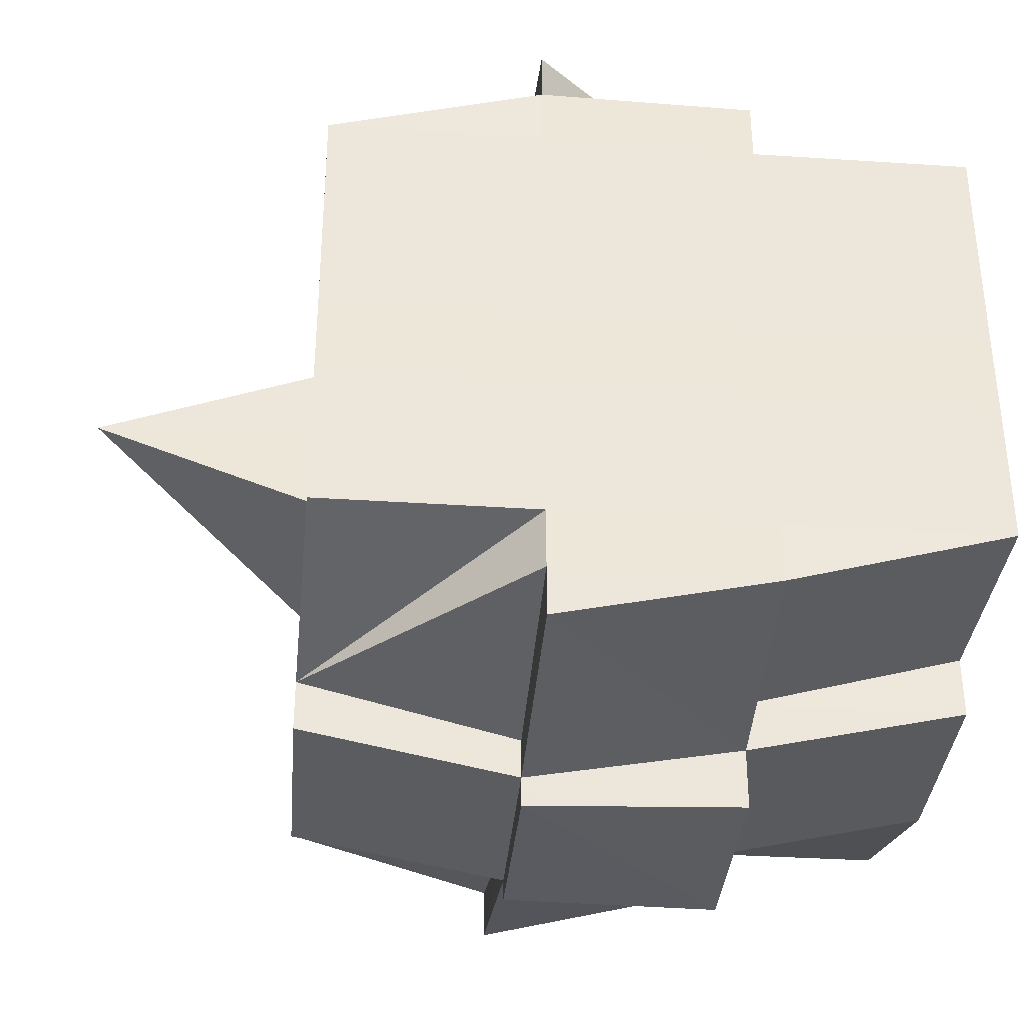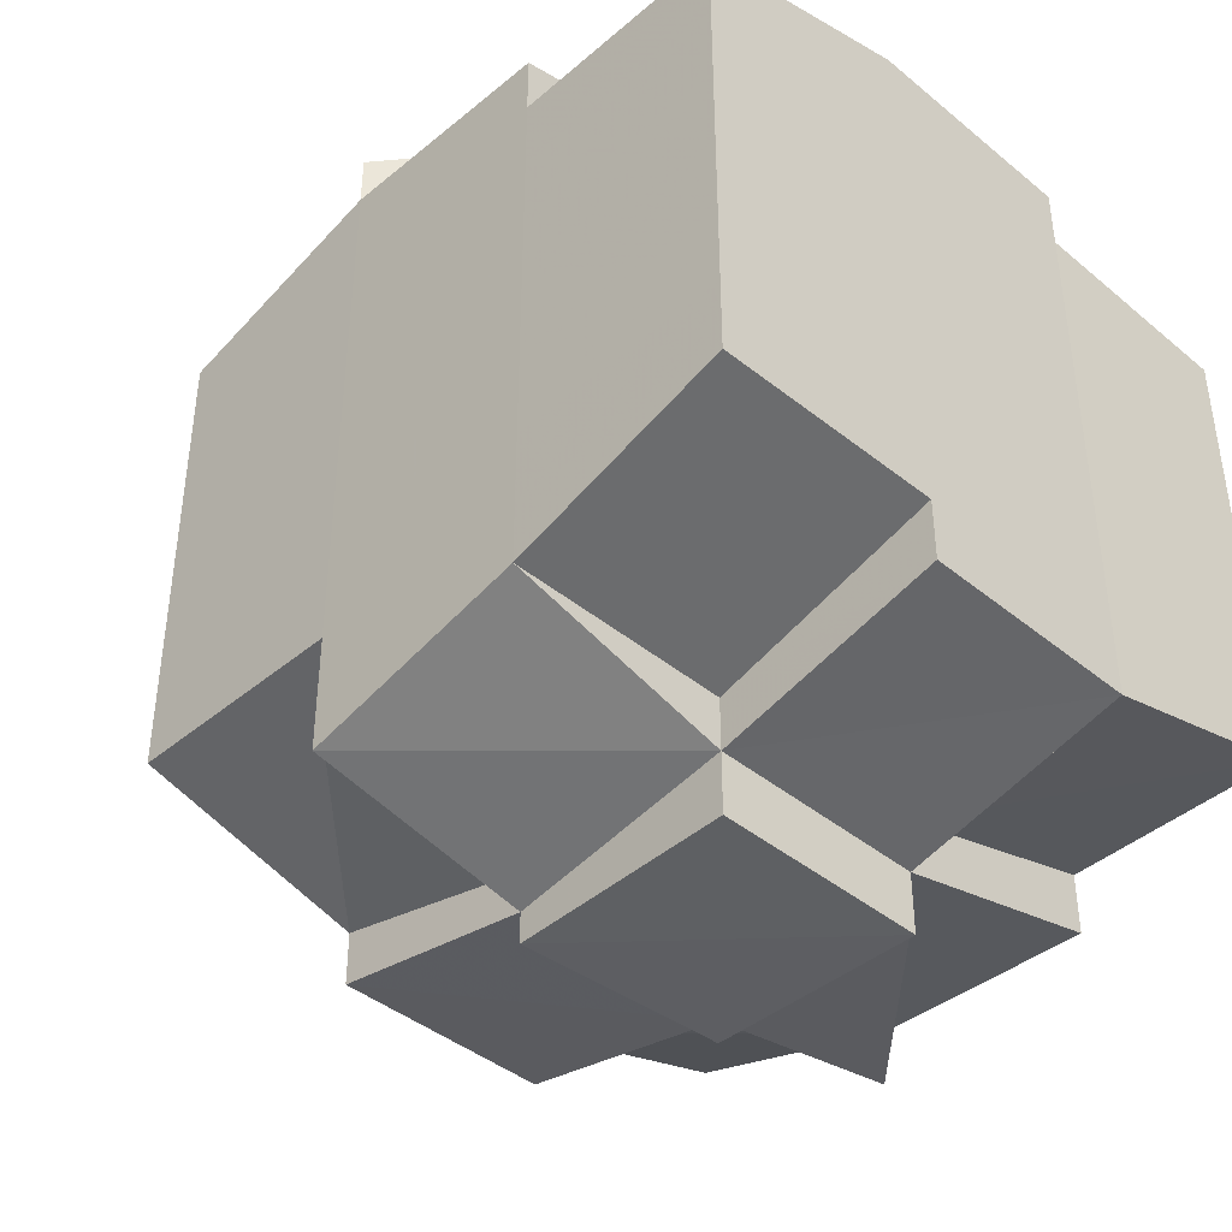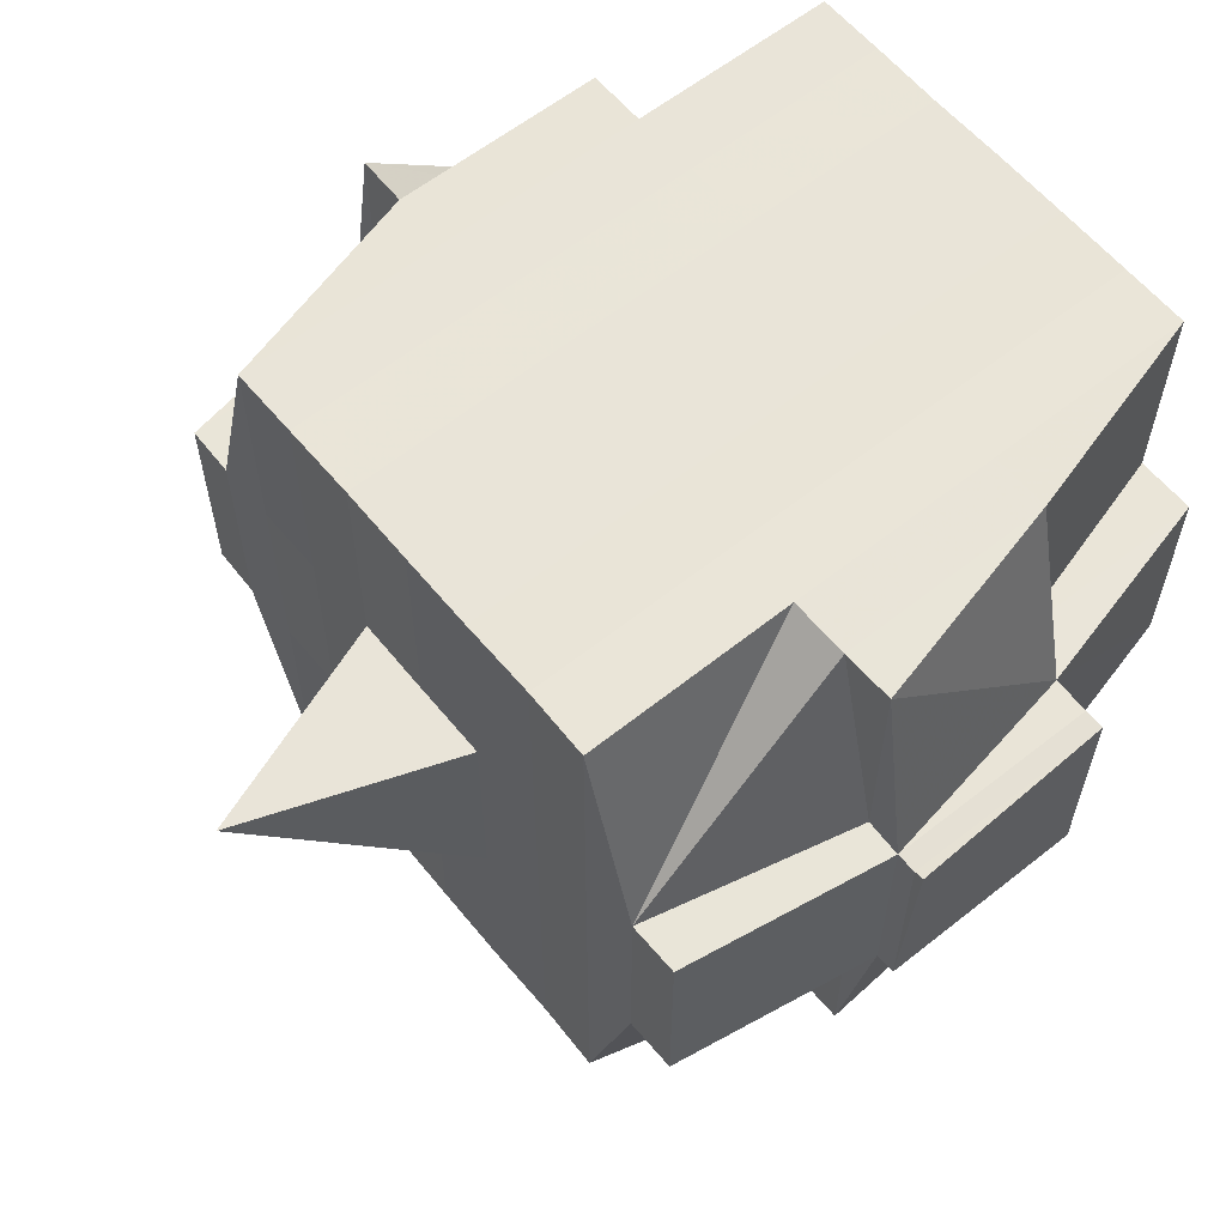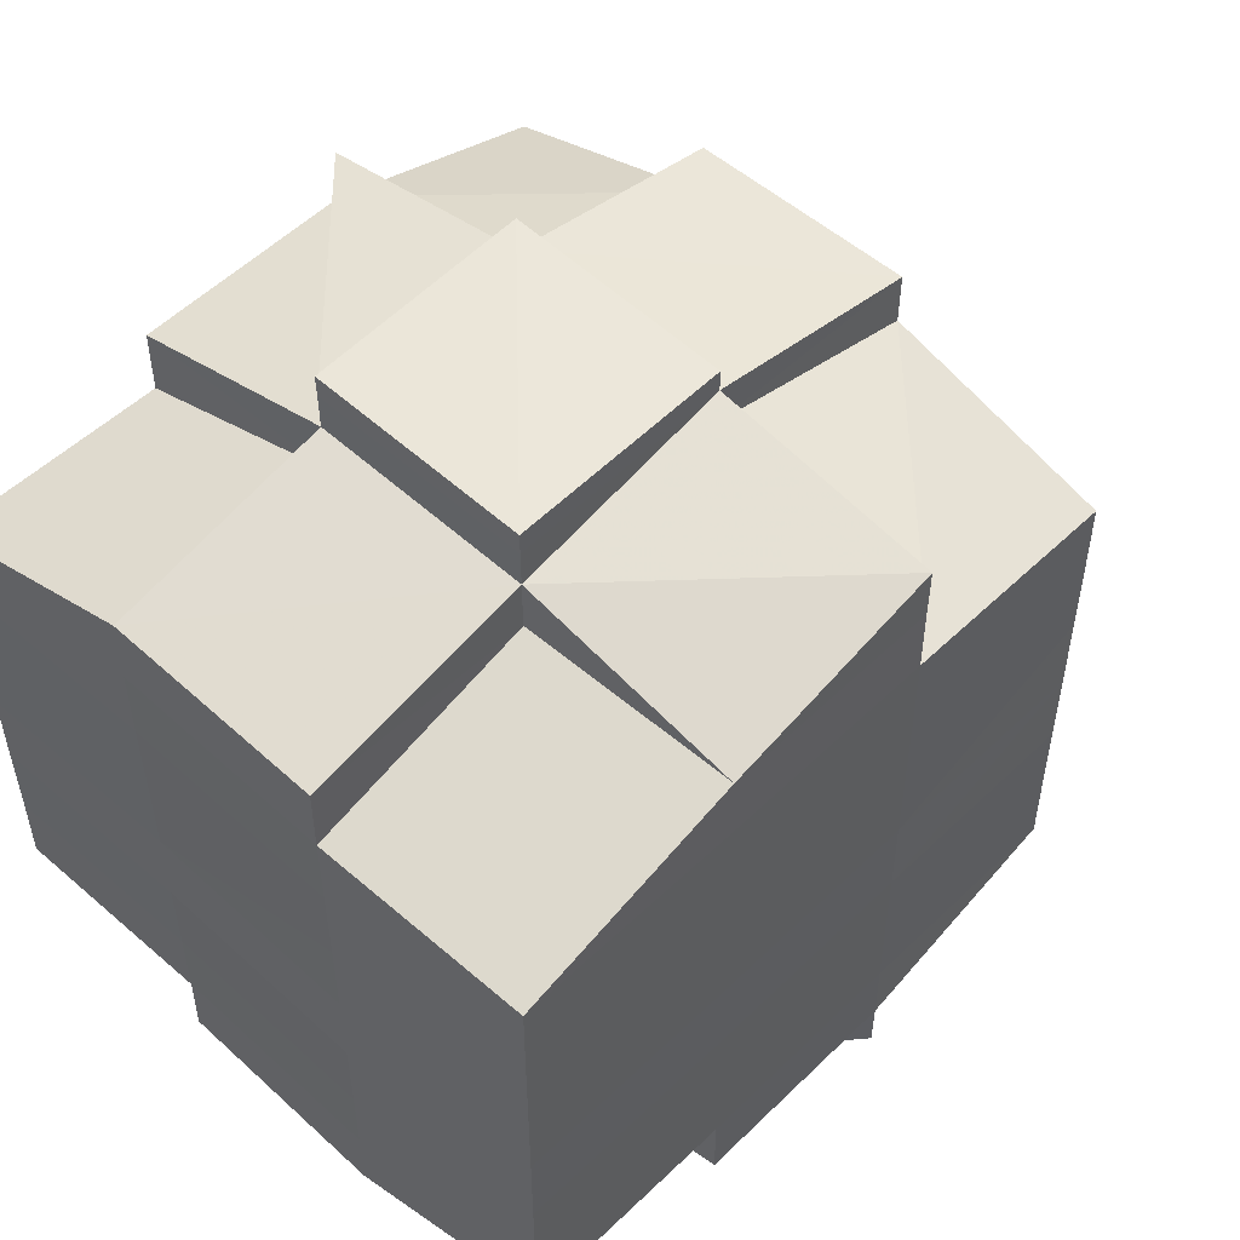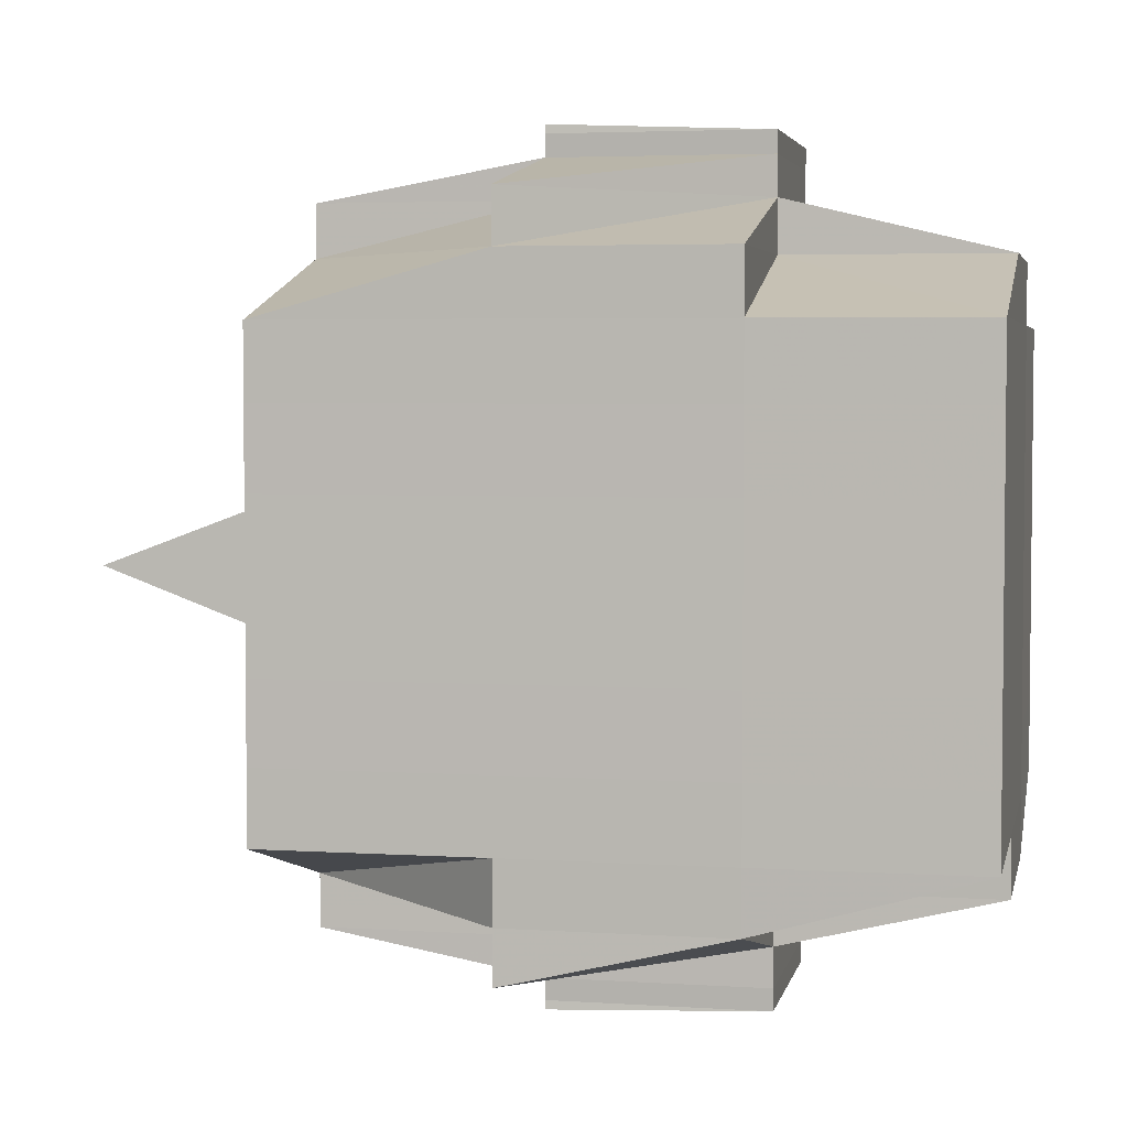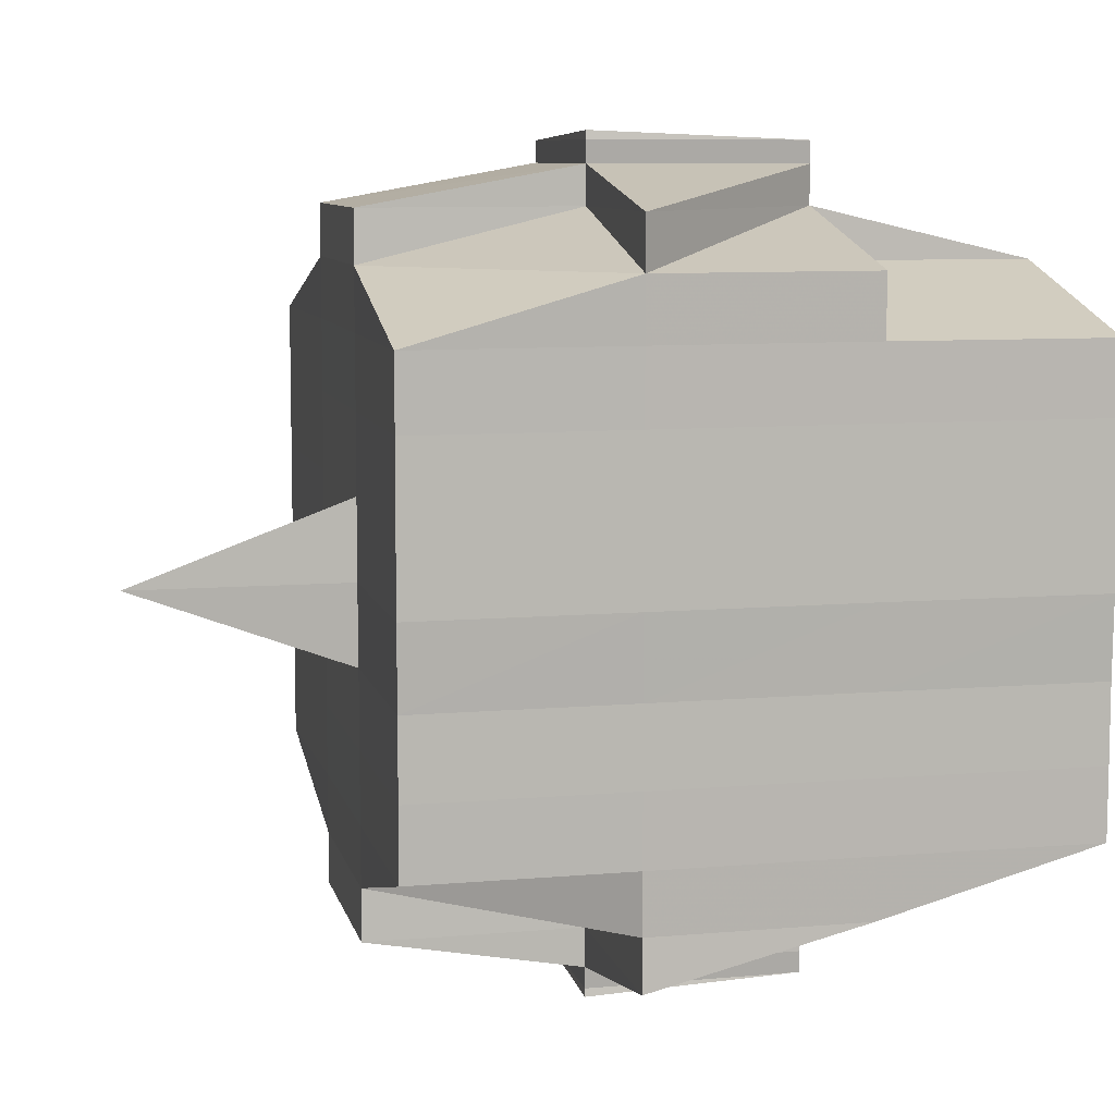
<metadata>
{"format":"obj","ext":"obj","renderer":"f3d","projection":"perspective","resolution":1024,"background":"white","views":[{"elev":-35.1,"azim":174.6,"up":"+Z"},{"elev":-41.7,"azim":-134.7,"up":"+Z"},{"elev":60.0,"azim":140.8,"up":"+Y"},{"elev":52.1,"azim":-46.1,"up":"+Z"},{"elev":4.0,"azim":-168.2,"up":"+Z"},{"elev":8.6,"azim":166.8,"up":"+Z"}]}
</metadata>
<code>
o 3967
v 2223 1894 17.35
v 2223 1894 17.35
v 2223 1894 17.35
v 2223 1894 17.35
v 2223 1894 17.35
v 2223 1894 17.35
v 2223 1894 17.35
v 2223 1894 17.35
v 2223 1894 17.35
v 2223 1894 17.35
v 2223 1894 17.35
v 2223 1894 17.35
v 2223 1894 17.35
v 2223 1894 17.35
v 2223 1894 17.35
v 2223 1894 17.35
v 2223 1894 17.35
v 2223 1894 17.35
v 2223 1894 17.35
v 2223 1894 17.35
v 2223 1894 17.35
v 2223 1894 17.35
v 2223 1894 17.35
v 2223 1894 17.35
v 2223 1894 17.35
v 2223 1894 17.35
v 2223 1894 17.35
v 2223 1894 17.35
v 2223 1894 17.35
v 2223 1894 17.35
v 2223 1894 17.35
v 2223 1894 17.35
v 2223 1894 17.35
v 2223 1894 17.35
v 2223 1894 17.35
v 2223 1894 17.35
v 2223 1894 17.35
v 2223 1894 17.35
v 2223 1894 17.35
v 2223 1894 17.35
v 2223 1894 17.35
v 2223 1894 17.35
v 2223 1894 17.35
v 2223 1894 17.35
v 2223 1894 17.35
v 2223 1894 17.35
v 2223 1894 17.35
v 2223 1894 17.35
v 2223 1894 17.35
v 2223 1894 17.35
v 2223 1894 17.35
v 2223 1894 17.35
v 2223 1894 17.35
v 2223 1894 17.35
v 2223 1894 17.35
v 2223 1894 17.35
v 2223 1894 17.35
v 2223 1894 17.35
v 2223 1894 17.35
v 2223 1894 17.35
v 2223 1894 17.35
v 2223 1894 17.35
v 2223 1894 17.35
v 2223 1894 17.35
v 2223 1894 17.35
v 2223 1894 17.35
v 2223 1894 17.35
v 2223 1894 17.35
v 2223 1894 17.35
v 2223 1894 17.35
v 2223 1894 17.34
v 2223 1894 17.34
v 2223 1894 17.34
v 2223 1894 17.34
v 2223 1894 17.35
v 2223 1894 17.34
v 2223 1894 17.34
v 2223 1894 17.33
v 2223 1894 17.34
v 2223 1894 17.34
v 2223 1894 17.35
v 2223 1894 17.35
v 2223 1894 17.35
v 2223 1894 17.34
v 2223 1894 17.34
v 2223 1894 17.34
v 2223 1894 17.33
v 2223 1894 17.33
v 2223 1894 17.33
v 2223 1894 17.33
v 2223 1894 17.33
v 2223 1894 17.34
v 2223 1894 17.33
v 2223 1894 17.33
v 2223 1894 17.33
v 2223 1894 17.32
v 2223 1894 17.33
v 2223 1894 17.33
v 2223 1894 17.33
v 2223 1894 17.33
v 2223 1894 17.33
v 2223 1894 17.33
v 2223 1894 17.33
v 2223 1894 17.33
v 2223 1894 17.32
v 2223 1894 17.32
v 2223 1894 17.32
v 2223 1894 17.32
v 2223 1894 17.32
v 2223 1894 17.32
v 2223 1894 17.33
v 2223 1894 17.32
v 2223 1894 17.32
v 2223 1894 17.32
v 2223 1894 17.32
v 2223 1894 17.32
v 2223 1894 17.32
v 2223 1894 17.32
v 2223 1894 17.32
v 2223 1894 17.32
v 2223 1894 17.32
v 2223 1894 17.32
v 2223 1894 17.32
v 2223 1894 17.32
v 2223 1894 17.32
v 2223 1894 17.32
v 2223 1894 17.32
v 2223 1894 17.32
v 2223 1894 17.32
v 2223 1894 17.32
v 2223 1894 17.32
v 2223 1894 17.32
v 2223 1894 17.32
v 2223 1894 17.32
v 2223 1894 17.32
v 2223 1894 17.32
v 2223 1894 17.32
v 2223 1894 17.32
v 2223 1894 17.32
v 2223 1894 17.32
v 2223 1894 17.32
v 2223 1894 17.32
v 2223 1894 17.32
v 2223 1894 17.32
v 2223 1894 17.32
v 2223 1894 17.32
v 2223 1894 17.32
v 2223 1894 17.32
v 2223 1894 17.32
v 2223 1894 17.32
v 2223 1894 17.32
v 2223 1894 17.32
v 2223 1894 17.32
v 2223 1894 17.33
v 2223 1894 17.33
v 2223 1894 17.33
v 2223 1894 17.33
v 2223 1894 17.33
v 2223 1894 17.33
v 2223 1894 17.33
v 2223 1894 17.34
v 2223 1894 17.33
v 2223 1894 17.34
v 2223 1894 17.34
v 2223 1894 17.33
v 2223 1894 17.32
v 2223 1894 17.33
v 2223 1894 17.32
v 2223 1894 17.32
v 2223 1894 17.33
v 2223 1894 17.32
v 2223 1894 17.32
v 2223 1894 17.33
v 2223 1894 17.33
v 2223 1894 17.32
v 2223 1894 17.32
v 2223 1894 17.32
v 2223 1894 17.32
v 2223 1894 17.32
v 2223 1894 17.32
v 2223 1894 17.32
v 2223 1894 17.32
v 2223 1894 17.32
v 2223 1894 17.32
v 2223 1894 17.32
v 2223 1894 17.32
v 2223 1894 17.33
v 2223 1894 17.32
v 2223 1894 17.32
v 2223 1894 17.32
v 2223 1894 17.32
v 2223 1894 17.32
v 2223 1894 17.32
v 2223 1894 17.32
v 2223 1894 17.32
v 2223 1894 17.32
v 2223 1894 17.32
v 2223 1894 17.32
v 2223 1894 17.32
v 2223 1894 17.33
v 2223 1894 17.32
v 2223 1894 17.33
v 2223 1894 17.33
v 2223 1894 17.33
v 2223 1894 17.32
v 2223 1894 17.33
v 2223 1894 17.33
v 2223 1894 17.33
v 2223 1894 17.33
v 2223 1894 17.33
v 2223 1894 17.33
v 2223 1894 17.34
v 2223 1894 17.33
v 2223 1894 17.33
v 2223 1894 17.33
v 2223 1894 17.34
v 2223 1894 17.34
v 2223 1894 17.34
v 2223 1894 17.34
v 2223 1894 17.34
v 2223 1894 17.34
v 2223 1894 17.34
v 2223 1894 17.34
v 2223 1894 17.34
v 2223 1894 17.35
v 2223 1894 17.35
v 2223 1894 17.34
v 2223 1894 17.35
v 2223 1894 17.35
v 2223 1894 17.35
v 2223 1894 17.35
v 2223 1894 17.34
v 2223 1894 17.34
v 2223 1894 17.35
v 2223 1894 17.35
v 2223 1894 17.35
v 2223 1894 17.35
v 2223 1894 17.35
v 2223 1894 17.35
v 2223 1894 17.35
v 2223 1894 17.35
v 2223 1894 17.35
v 2223 1894 17.35
v 2223 1894 17.35
v 2223 1894 17.35
v 2223 1894 17.35
v 2223 1894 17.35
v 2223 1894 17.35
v 2223 1894 17.34
v 2223 1894 17.35
v 2223 1894 17.35
v 2223 1894 17.35
v 2223 1894 17.35
v 2223 1894 17.35
v 2223 1894 17.35
v 2223 1894 17.35
v 2223 1894 17.35
v 2223 1894 17.35
v 2223 1894 17.35
v 2223 1894 17.35
v 2223 1894 17.35
v 2223 1894 17.35
v 2223 1894 17.35
v 2223 1894 17.35
v 2223 1894 17.35
v 2223 1894 17.34
v 2223 1894 17.34
v 2223 1894 17.34
v 2223 1894 17.35
v 2223 1894 17.34
v 2223 1894 17.34
v 2223 1894 17.34
v 2223 1894 17.34
v 2223 1894 17.33
v 2223 1894 17.34
v 2223 1894 17.34
v 2223 1894 17.33
v 2223 1894 17.33
v 2223 1894 17.33
v 2223 1894 17.33
v 2223 1894 17.33
v 2223 1894 17.34
v 2223 1894 17.34
v 2223 1894 17.33
v 2223 1894 17.33
v 2223 1894 17.33
v 2223 1894 17.33
v 2223 1894 17.33
v 2223 1894 17.33
v 2223 1894 17.33
v 2223 1894 17.32
v 2223 1894 17.33
v 2223 1894 17.33
v 2223 1894 17.32
v 2223 1894 17.32
v 2223 1894 17.32
v 2223 1894 17.32
v 2223 1894 17.32
v 2223 1894 17.32
v 2223 1894 17.32
v 2223 1894 17.32
v 2223 1894 17.32
v 2223 1894 17.32
v 2223 1894 17.32
v 2223 1894 17.32
v 2223 1894 17.32
v 2223 1894 17.32
v 2223 1894 17.32
v 2223 1894 17.32
v 2223 1894 17.35
v 2223 1894 17.35
v 2223 1894 17.35
v 2223 1894 17.35
v 2223 1894 17.35
v 2223 1894 17.35
v 2223 1894 17.35
v 2223 1894 17.35
v 2223 1894 17.35
v 2223 1894 17.35
v 2223 1894 17.35
v 2223 1894 17.35
v 2223 1894 17.35
v 2223 1894 17.35
v 2223 1894 17.35
v 2223 1894 17.34
v 2223 1894 17.33
v 2223 1894 17.33
v 2223 1894 17.33
v 2223 1894 17.34
v 2223 1894 17.33
v 2223 1894 17.33
v 2223 1894 17.33
v 2223 1894 17.33
v 2223 1894 17.34
v 2223 1894 17.33
v 2223 1894 17.33
v 2223 1894 17.32
v 2223 1894 17.32
v 2223 1894 17.32
v 2223 1894 17.32
v 2223 1894 17.32
v 2223 1894 17.32
v 2223 1894 17.32
v 2223 1894 17.32
v 2223 1894 17.32
v 2223 1894 17.32
v 2223 1894 17.32
v 2223 1894 17.32
v 2223 1894 17.32
v 2223 1894 17.32
v 2223 1894 17.32
v 2223 1894 17.32
v 2223 1894 17.32
v 2223 1894 17.32
v 2223 1894 17.32
v 2223 1894 17.32
v 2223 1894 17.32
v 2223 1894 17.32
v 2223 1894 17.32
v 2223 1894 17.32
v 2223 1894 17.32
f 1 2 3
f 4 5 2
f 6 7 5
f 8 6 9
f 10 11 3
f 12 13 10
f 13 14 15
f 15 16 11
f 17 18 16
f 19 20 18
f 21 22 4
f 22 23 24
f 25 21 26
f 27 19 28
f 29 30 28
f 28 31 32
f 33 32 34
f 35 36 34
f 27 37 19
f 37 38 31
f 39 37 27
f 40 39 27
f 41 39 42
f 43 40 44
f 45 46 43
f 40 47 48
f 49 40 50
f 49 48 51
f 52 53 49
f 54 51 55
f 56 57 54
f 58 57 59
f 56 60 61
f 57 62 60
f 63 64 62
f 65 66 64
f 63 65 67
f 68 65 69
f 70 71 65
f 71 72 73
f 74 73 65
f 65 73 75
f 73 76 75
f 75 76 46
f 73 77 76
f 72 78 77
f 79 77 73
f 76 80 81
f 82 81 83
f 77 84 76
f 84 85 80
f 76 84 86
f 77 87 84
f 88 87 77
f 78 89 87
f 87 90 84
f 90 91 85
f 84 90 92
f 87 93 90
f 89 94 93
f 95 93 87
f 94 96 97
f 93 98 90
f 90 98 99
f 93 97 98
f 100 97 93
f 98 101 91
f 97 102 98
f 102 103 101
f 98 102 104
f 97 105 102
f 106 105 97
f 105 107 102
f 106 108 109
f 107 110 103
f 102 107 111
f 107 112 110
f 113 114 112
f 115 116 107
f 117 118 107
f 118 119 116
f 120 121 113
f 121 122 123
f 124 120 125
f 126 113 125
f 122 127 128
f 129 128 130
f 125 131 108
f 132 130 131
f 133 127 134
f 135 133 132
f 136 134 137
f 138 135 139
f 140 138 141
f 142 137 143
f 144 143 145
f 146 147 142
f 147 148 149
f 150 149 151
f 152 145 153
f 152 153 154
f 155 154 156
f 155 152 157
f 158 156 159
f 160 159 161
f 158 155 162
f 163 161 164
f 165 155 158
f 166 152 155
f 165 166 155
f 167 165 158
f 166 168 152
f 168 141 152
f 169 166 165
f 169 168 166
f 170 171 165
f 172 168 169
f 173 170 167
f 174 165 167
f 172 175 168
f 176 175 177
f 178 172 169
f 179 172 178
f 175 180 181
f 182 183 180
f 184 183 185
f 178 186 187
f 188 189 178
f 189 190 191
f 192 190 193
f 194 190 195
f 196 195 197
f 198 193 199
f 200 178 174
f 201 178 200
f 198 201 202
f 202 201 200
f 200 187 203
f 204 205 202
f 202 200 206
f 206 203 207
f 206 200 208
f 209 202 206
f 111 202 209
f 210 204 209
f 209 206 211
f 211 207 212
f 211 206 213
f 214 209 211
f 104 209 214
f 215 210 214
f 214 211 216
f 216 212 217
f 216 211 218
f 219 214 216
f 99 214 219
f 220 215 219
f 219 216 221
f 221 217 38
f 221 216 222
f 223 219 221
f 92 219 223
f 224 220 223
f 223 221 37
f 37 221 225
f 39 223 37
f 226 224 39
f 86 223 39
f 222 227 228
f 229 228 230
f 231 232 228
f 232 233 227
f 228 227 234
f 228 234 235
f 19 228 235
f 234 236 235
f 235 236 237
f 235 237 238
f 239 240 238
f 238 241 242
f 243 242 244
f 245 246 244
f 236 247 237
f 237 247 248
f 234 249 236
f 227 249 234
f 249 164 250
f 247 251 252
f 253 252 254
f 255 256 254
f 257 258 256
f 259 260 254
f 261 262 260
f 263 264 259
f 265 266 247
f 267 268 262
f 269 267 264
f 247 270 269
f 270 267 269
f 271 270 247
f 266 272 270
f 270 273 267
f 272 274 273
f 275 273 270
f 276 277 275
f 277 278 279
f 279 280 273
f 274 281 280
f 273 282 267
f 273 280 282
f 267 282 74
f 282 283 268
f 280 284 282
f 282 284 79
f 284 285 283
f 280 286 284
f 162 286 280
f 281 287 286
f 286 288 284
f 284 288 88
f 288 289 285
f 286 290 288
f 157 290 286
f 287 291 290
f 290 292 288
f 288 292 95
f 292 293 289
f 290 294 292
f 291 295 294
f 296 294 290
f 294 297 292
f 292 297 100
f 297 298 293
f 297 299 298
f 294 300 297
f 300 125 297
f 141 300 294
f 141 301 300
f 302 301 303
f 301 304 305
f 306 307 304
f 308 307 309
f 310 311 312
f 311 313 314
f 310 315 316
f 317 318 319
f 320 321 322
f 323 324 321
f 249 163 271
f 325 163 249
f 227 325 249
f 218 325 227
f 325 326 163
f 213 326 325
f 233 327 325
f 327 173 326
f 326 328 329
f 167 330 328
f 326 167 331
f 208 167 326
f 332 333 334
f 335 336 333
f 337 338 339
f 340 341 342
f 343 344 341
f 345 346 347
f 348 349 350
f 351 352 349
f 353 354 352
f 119 355 351
f 355 353 356
f 123 356 351
f 357 358 359
f 359 360 361

</code>
